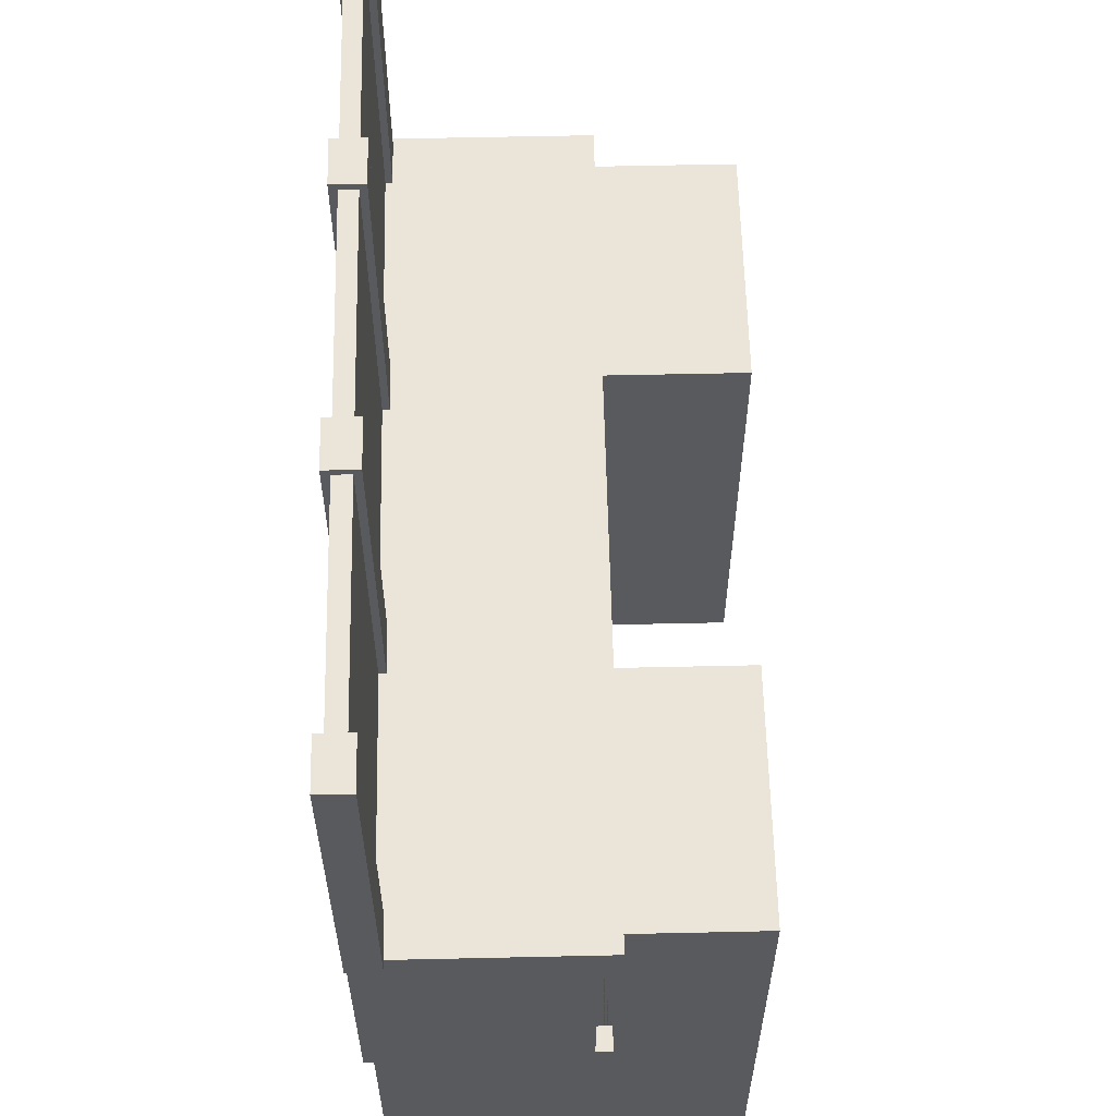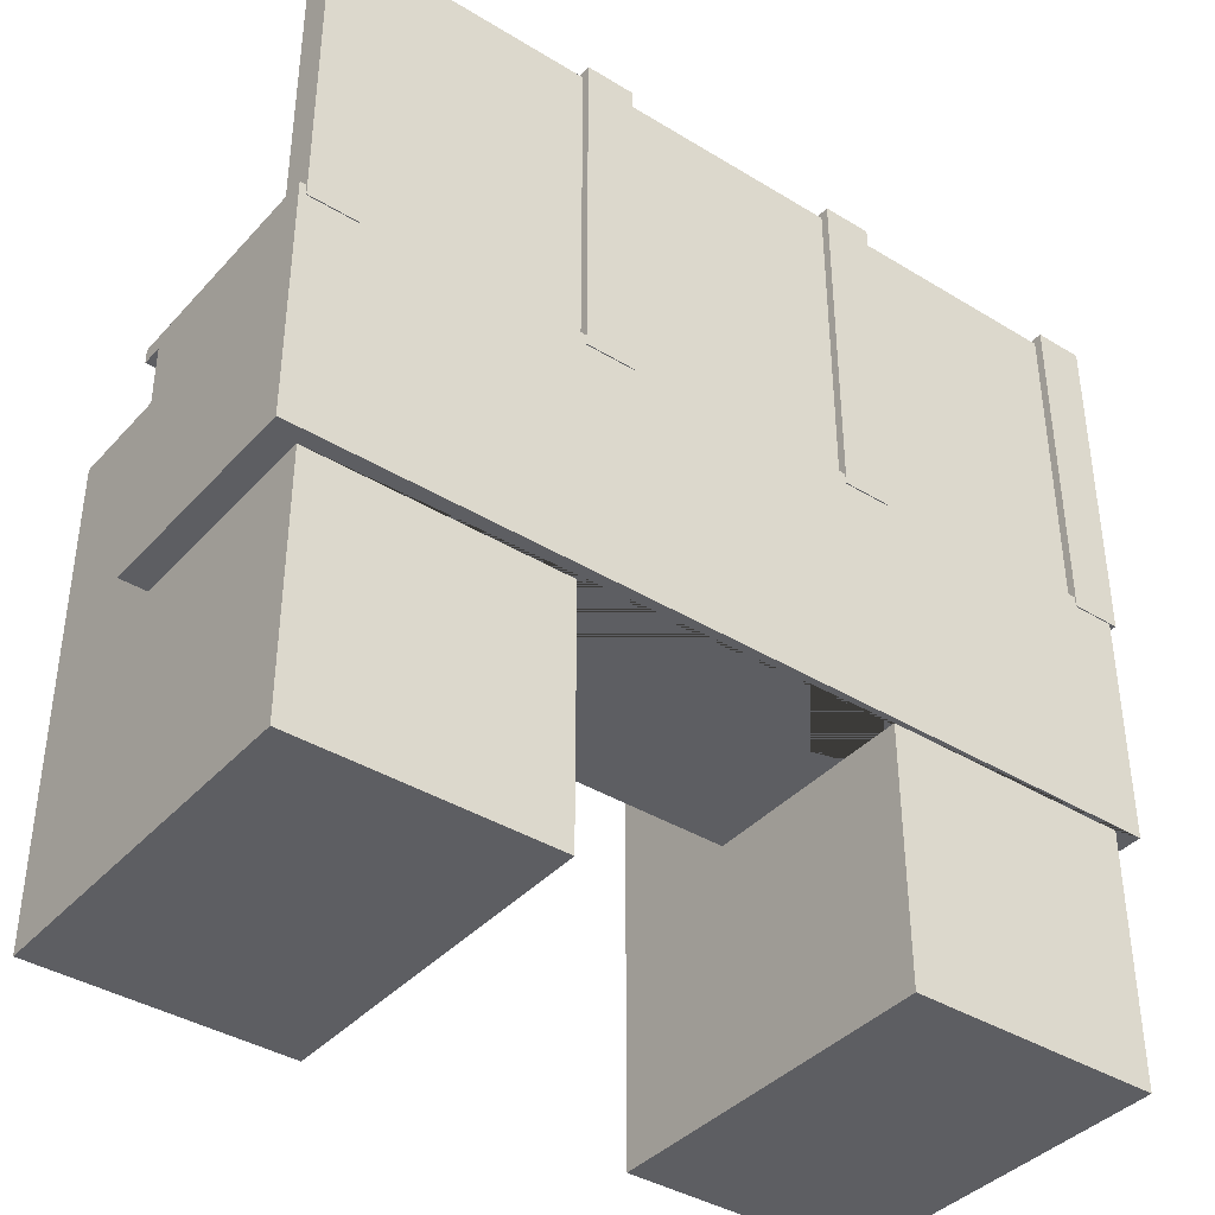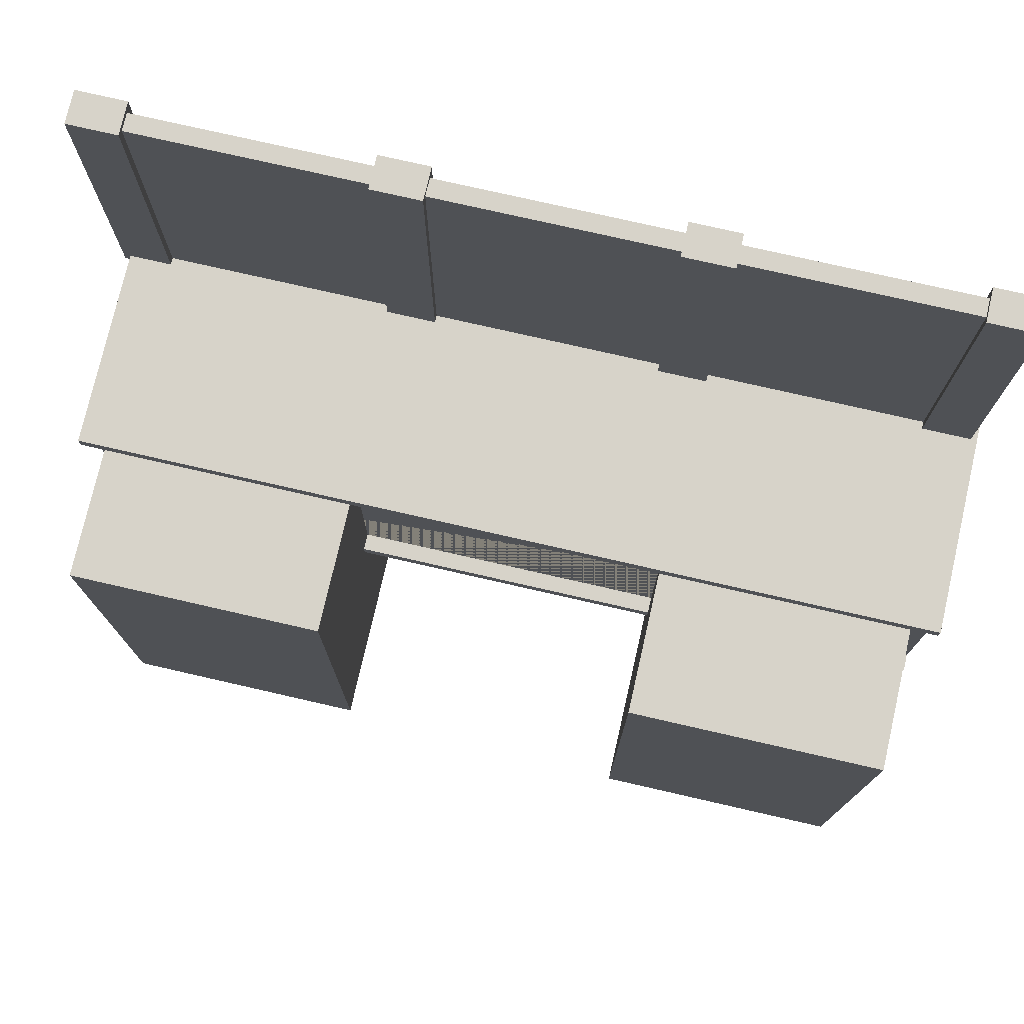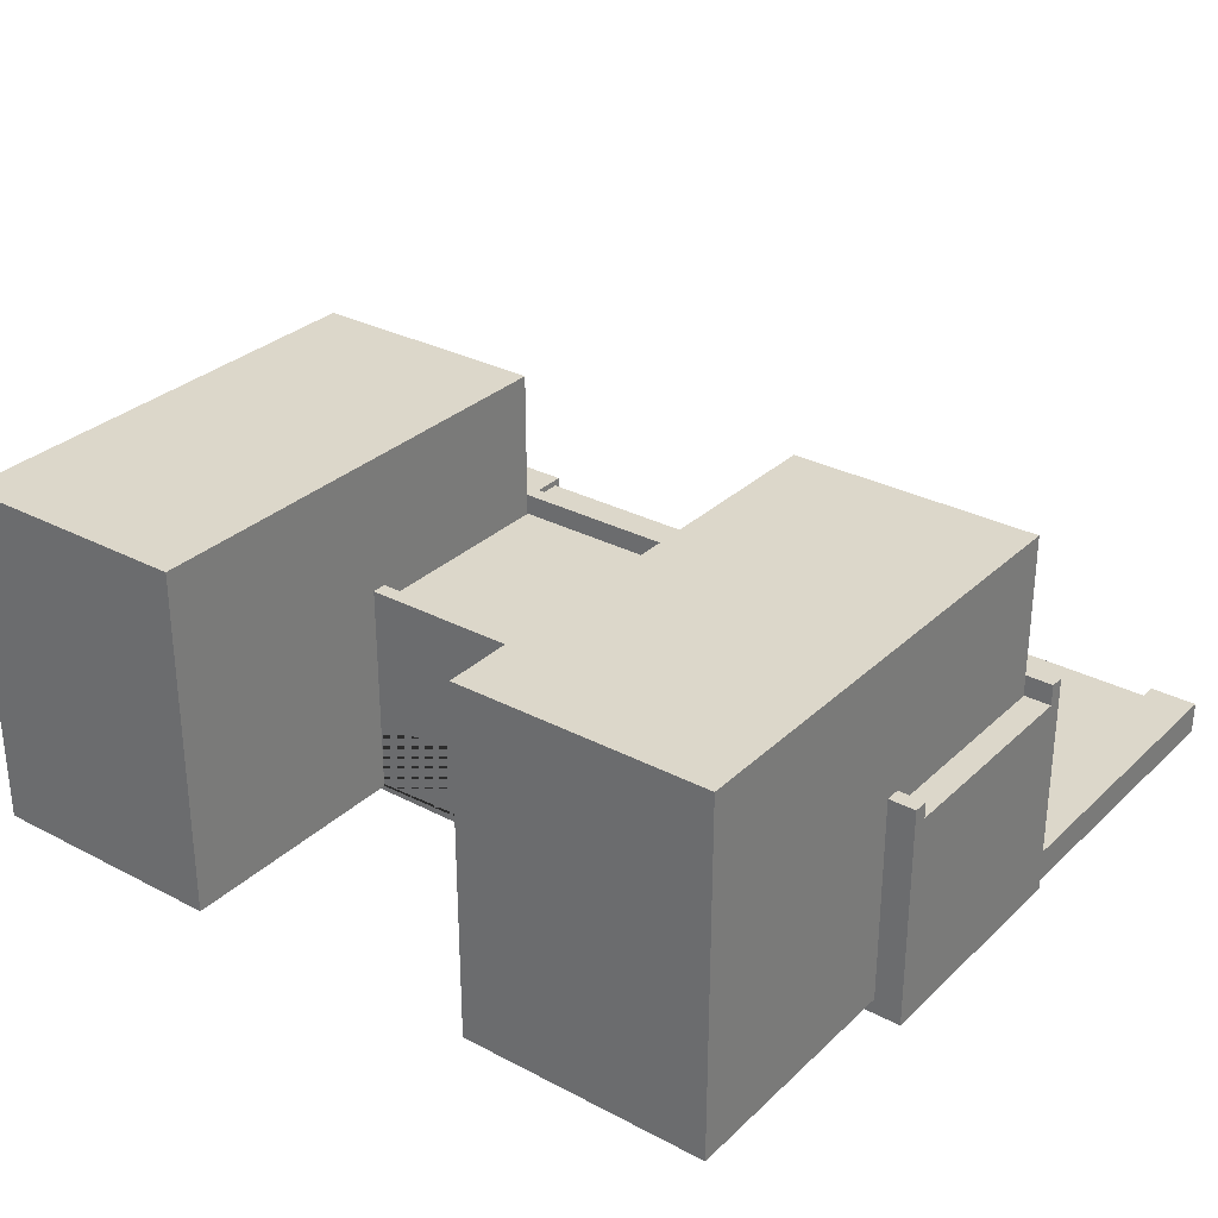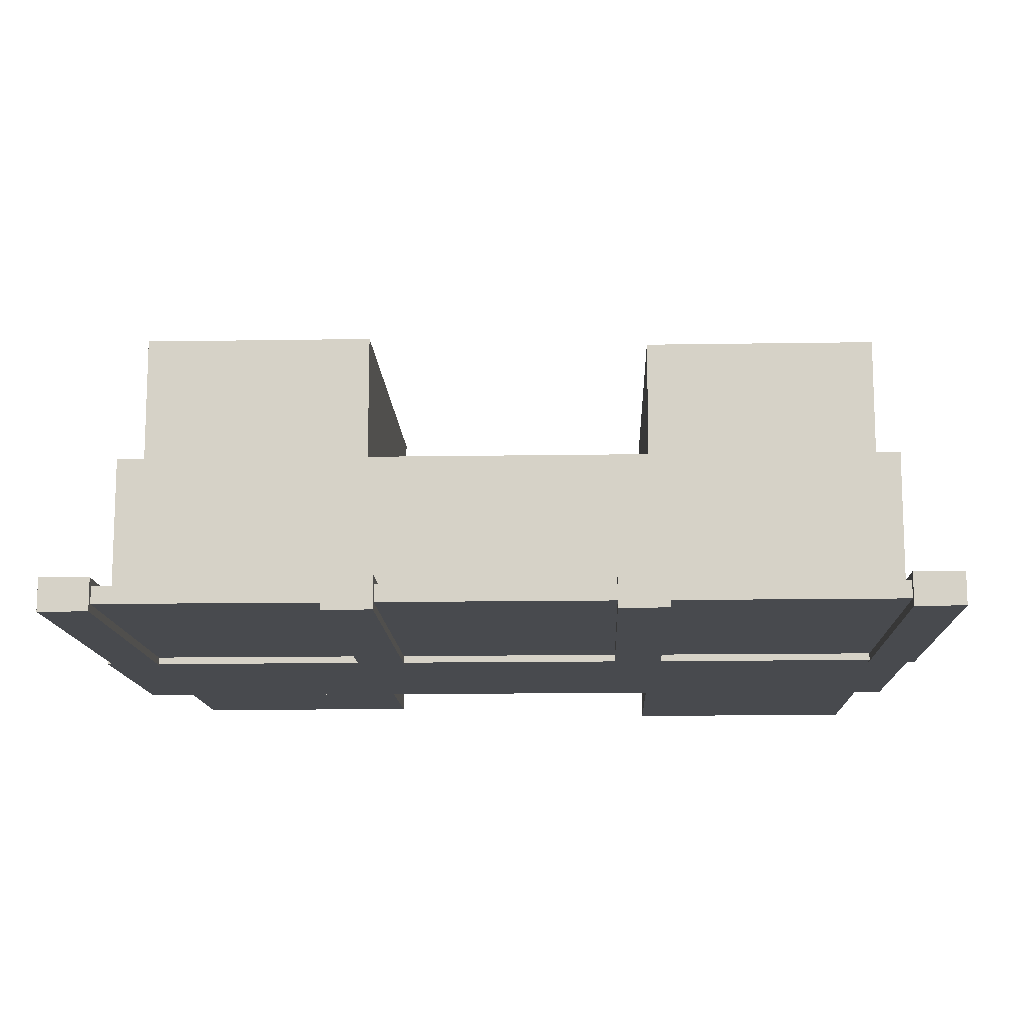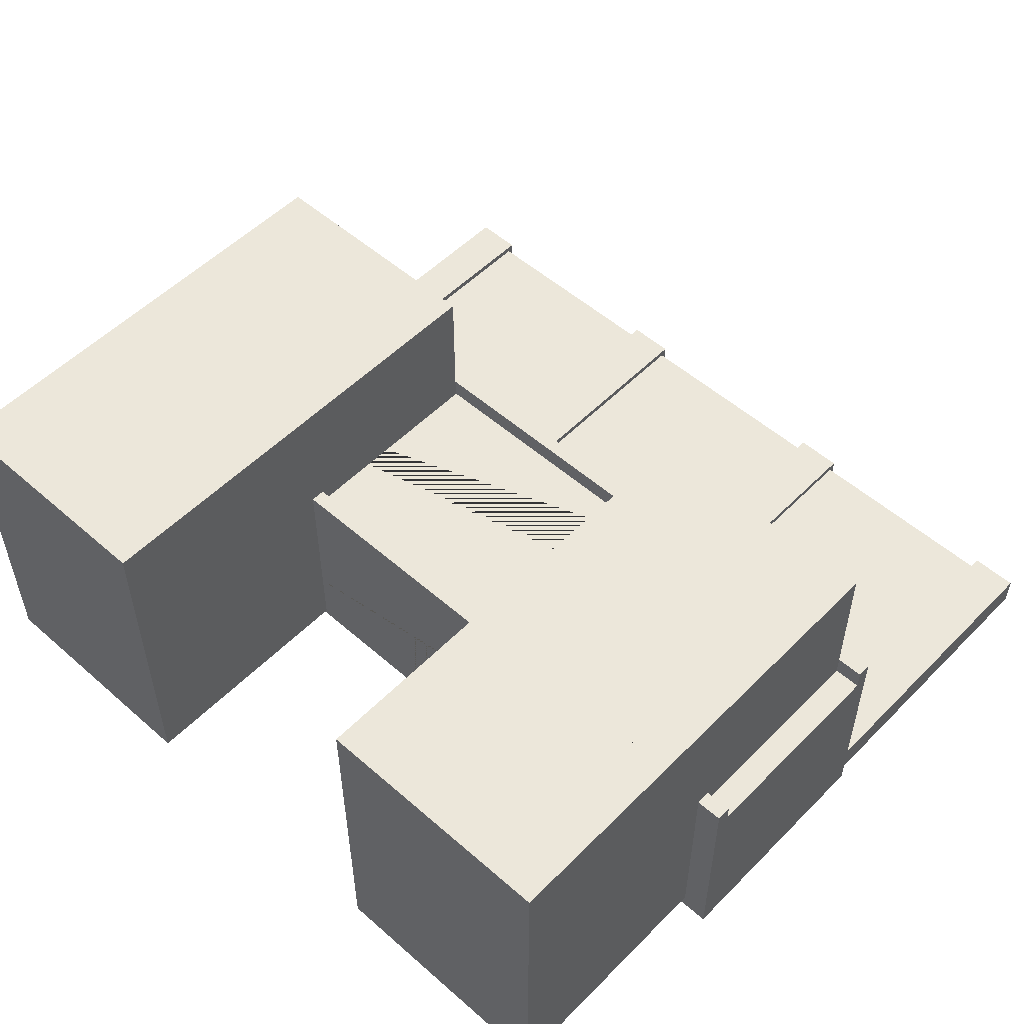
<metadata>
{"format":"obj","ext":"obj","renderer":"f3d","projection":"perspective","resolution":1024,"background":"white","views":[{"elev":59.4,"azim":-91.3,"up":"+Y"},{"elev":-39.3,"azim":142.7,"up":"+Y"},{"elev":76.1,"azim":12.9,"up":"+Y"},{"elev":30.5,"azim":37.1,"up":"+Z"},{"elev":-12.8,"azim":-177.8,"up":"+Z"},{"elev":53.1,"azim":43.1,"up":"+Z"}]}
</metadata>
<code>
g default
v -6.613 0.1777 1.757
v 6.613 0.1777 1.757
v -6.613 3.916 1.757
v 6.613 3.916 1.757
v -6.613 3.916 -1.436
v 6.613 3.916 -1.436
v -6.613 0.1777 -1.436
v 6.613 0.1777 -1.436
v -6.613 3.695 1.757
v -6.613 3.695 -1.436
v 6.613 3.695 -1.436
v 6.613 3.695 1.757
v 6.613 3.695 2.081
v -6.613 3.695 2.081
v 6.613 3.916 2.081
v -6.613 3.916 2.081
v -6.613 0.408 1.757
v -6.613 0.408 -1.436
v 6.613 0.408 -1.436
v 6.613 0.408 1.757
v -6.613 0.1777 2.006
v 6.613 0.1777 2.006
v 6.613 0.408 2.006
v -6.613 0.408 2.006
g pCube1
f 21 22 23 24
f 3 4 6 5
f 18 19 8 7
f 7 8 2 1
f 2 8 19 20
f 7 1 17 18
f 10 9 3 5
f 5 6 11 10
f 12 11 6 4
f 14 13 15 16
f 9 12 13 14
f 12 4 15 13
f 4 3 16 15
f 3 9 14 16
f 18 17 9 10
f 10 11 19 18
f 20 19 11 12
f 17 20 12 9
f 1 2 22 21
f 2 20 23 22
f 20 17 24 23
f 17 1 21 24
g default
v -6.237 -3.685 4.075
v -2.405 -3.685 4.075
v -6.237 3.685 4.075
v -2.405 3.685 4.075
v -6.237 3.685 -1.358
v -2.405 3.685 -1.358
v -6.237 -3.685 -1.358
v -2.405 -3.685 -1.358
g pCube2
f 25 26 28 27
f 27 28 30 29
f 29 30 32 31
f 31 32 26 25
f 26 32 30 28
f 31 25 27 29
g default
v -6.613 3.695 -1.436
v 6.613 3.695 -1.436
v 6.613 0.408 -1.436
v -6.613 0.408 -1.436
v -2.405 0.1777 1.757
v 2.364 0.1777 1.757
v 2.364 0.1777 2.006
v -2.405 0.1777 2.006
v 2.364 0.408 1.757
v -2.405 0.408 1.757
v -2.405 0.408 2.006
v 2.364 0.408 2.006
v -6.613 3.916 -1.436
v 6.613 3.916 -1.436
v -6.613 0.1777 -1.436
v 6.613 0.1777 -1.436
v 6.613 0.1777 1.757
v 6.197 0.1777 1.757
v 6.197 0.1777 -1.197
v 2.364 0.1777 -1.197
v -2.405 0.1777 -1.358
v -6.237 0.1777 -1.358
v -6.237 0.1777 1.757
v -6.613 0.1777 1.757
v -6.613 3.916 1.757
v 6.613 3.916 1.757
v 6.197 3.685 -1.197
v 2.364 3.685 -1.197
v -6.613 3.695 1.757
v 6.613 3.695 1.757
v 6.613 3.695 2.081
v -6.613 3.695 2.081
v -6.613 3.916 2.081
v 6.613 3.916 2.081
v 6.613 0.408 1.757
v 6.197 3.685 1.757
v 2.364 3.685 1.757
v 6.613 0.1777 2.006
v 6.197 0.1777 2.006
v 6.197 0.408 1.757
v 6.197 0.408 2.006
v 6.613 0.408 2.006
v -6.613 0.408 1.757
v -6.237 0.408 1.757
v -6.237 3.685 1.757
v -2.405 3.685 1.757
v -6.237 3.685 -1.358
v -2.405 3.685 -1.358
v -6.613 0.1777 2.006
v -6.237 0.1777 2.006
v -6.237 0.408 2.006
v -6.613 0.408 2.006
g polySurface1
f 33 34 35 36
f 37 38 39 40
f 41 42 43 44
f 40 39 44 43
f 45 46 34 33
f 47 48 49 50 51 52 38 37 53 54 55 56
f 57 58 46 45
f 52 51 59 60
f 61 62 63 64
f 58 57 65 66
f 64 63 66 65
f 49 48 35 67
f 68 69 60 59
f 50 49 70 71
f 67 72 73 74
f 71 70 74 73
f 49 67 74 70
f 67 35 34 62
f 62 34 46 58
f 62 58 66 63
f 69 41 44 39 38 52 60
f 51 50 71 73 72 68 59
f 75 76 77 78 42 41 69 68 72 67 62 61
f 78 77 79 80
f 53 37 40 43 42 78 80
f 57 61 64 65
f 36 35 48 47
f 33 61 57 45
f 54 53 80 79
f 81 82 83 84
f 76 75 84 83
f 56 55 82 81
f 36 75 61 33
f 75 56 81 84
f 47 56 75 36
f 77 76 83 82 55 54 79
g default
v 2.364 -3.685 4.236
v 6.197 -3.685 4.236
v 2.364 3.685 4.236
v 6.197 3.685 4.236
v 2.364 3.685 -1.197
v 6.197 3.685 -1.197
v 2.364 -3.685 -1.197
v 6.197 -3.685 -1.197
g pCube3
f 85 86 88 87
f 87 88 90 89
f 89 90 92 91
f 91 92 86 85
f 86 92 90 88
f 91 85 87 89
g default
v -2.08 3.782 -1.057
v 2.08 3.782 -1.057
v -2.08 8.869 -1.057
v 2.08 8.869 -1.057
v -2.08 8.869 -1.326
v 2.08 8.869 -1.326
v -2.08 3.782 -1.326
v 2.08 3.782 -1.326
g pCube4
f 93 94 96 95
f 95 96 98 97
f 97 98 100 99
f 99 100 94 93
f 94 100 98 96
f 99 93 95 97
g default
v 2.197 3.782 -1.057
v 6.358 3.782 -1.057
v 2.197 8.869 -1.057
v 6.358 8.869 -1.057
v 2.343 8.869 -1.326
v 6.504 8.869 -1.326
v 2.343 3.782 -1.326
v 6.504 3.782 -1.326
g pCube5
f 101 102 104 103
f 103 104 106 105
f 105 106 108 107
f 107 108 102 101
f 102 108 106 104
f 107 101 103 105
g default
v -6.366 3.782 -1.057
v -2.205 3.782 -1.057
v -6.366 8.869 -1.057
v -2.205 8.869 -1.057
v -6.366 8.869 -1.326
v -2.205 8.869 -1.326
v -6.366 3.782 -1.326
v -2.205 3.782 -1.326
g pCube6
f 109 110 112 111
f 111 112 114 113
f 113 114 116 115
f 115 116 110 109
f 110 116 114 112
f 115 109 111 113
g default
v 5.769 3.753 -0.9501
v 6.517 3.753 -0.9501
v 5.769 8.968 -0.9501
v 6.517 8.968 -0.9501
v 5.769 8.968 -1.45
v 6.517 8.968 -1.45
v 5.769 3.753 -1.45
v 6.517 3.753 -1.45
g pCube7
f 117 118 120 119
f 119 120 122 121
f 121 122 124 123
f 123 124 118 117
f 118 124 122 120
f 123 117 119 121
g default
v 1.688 3.753 -0.9501
v 2.436 3.753 -0.9501
v 1.688 8.968 -0.9501
v 2.436 8.968 -0.9501
v 1.688 8.968 -1.45
v 2.436 8.968 -1.45
v 1.688 3.753 -1.45
v 2.436 3.753 -1.45
g pCube8
f 125 126 128 127
f 127 128 130 129
f 129 130 132 131
f 131 132 126 125
f 126 132 130 128
f 131 125 127 129
g default
v -2.544 3.753 -0.9501
v -1.796 3.753 -0.9501
v -2.544 8.968 -0.9501
v -1.796 8.968 -0.9501
v -2.544 8.968 -1.45
v -1.796 8.968 -1.45
v -2.544 3.753 -1.45
v -1.796 3.753 -1.45
g pCube9
f 133 134 136 135
f 135 136 138 137
f 137 138 140 139
f 139 140 134 133
f 134 140 138 136
f 139 133 135 137
g default
v -6.717 3.753 -0.9501
v -5.969 3.753 -0.9501
v -6.717 8.968 -0.9501
v -5.969 8.968 -0.9501
v -6.717 8.968 -1.45
v -5.969 8.968 -1.45
v -6.717 3.753 -1.45
v -5.969 3.753 -1.45
g pCube10
f 141 142 144 143
f 143 144 146 145
f 145 146 148 147
f 147 148 142 141
f 142 148 146 144
f 147 141 143 145

</code>
